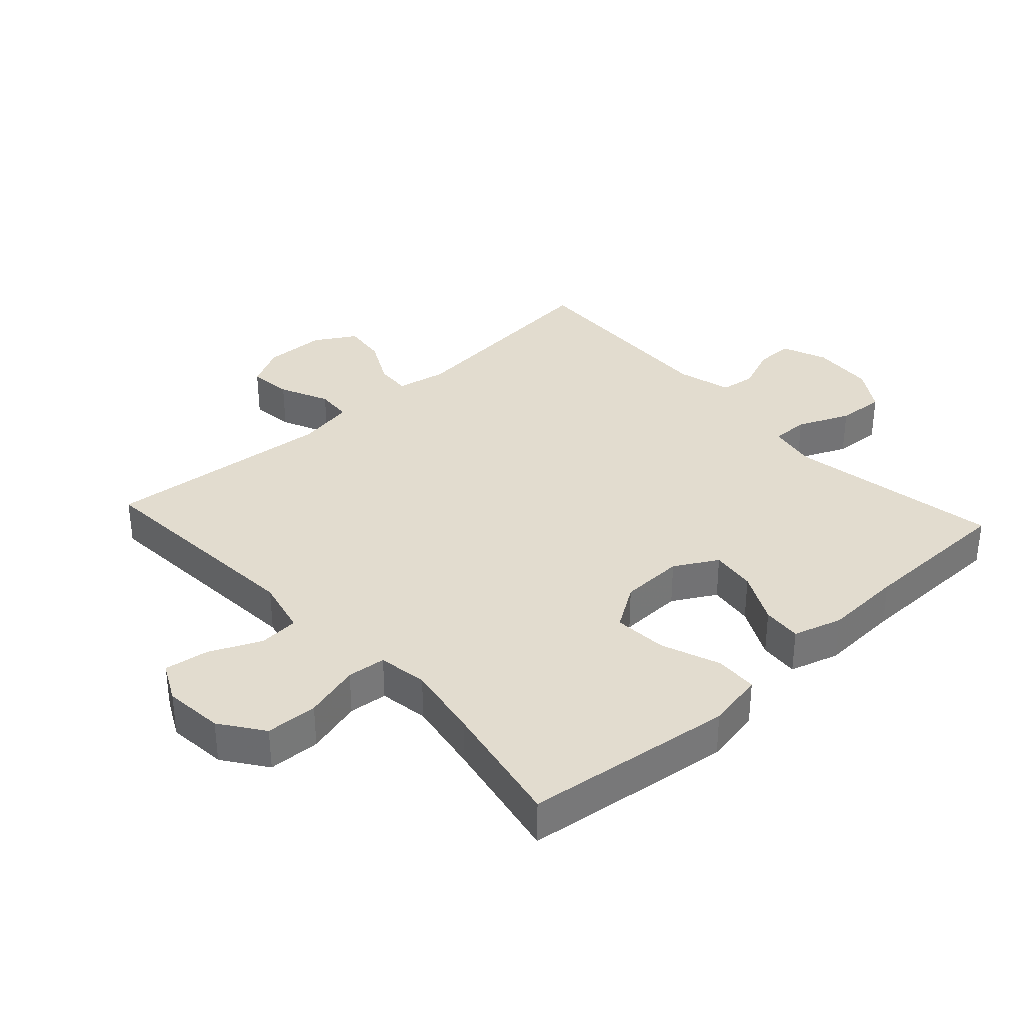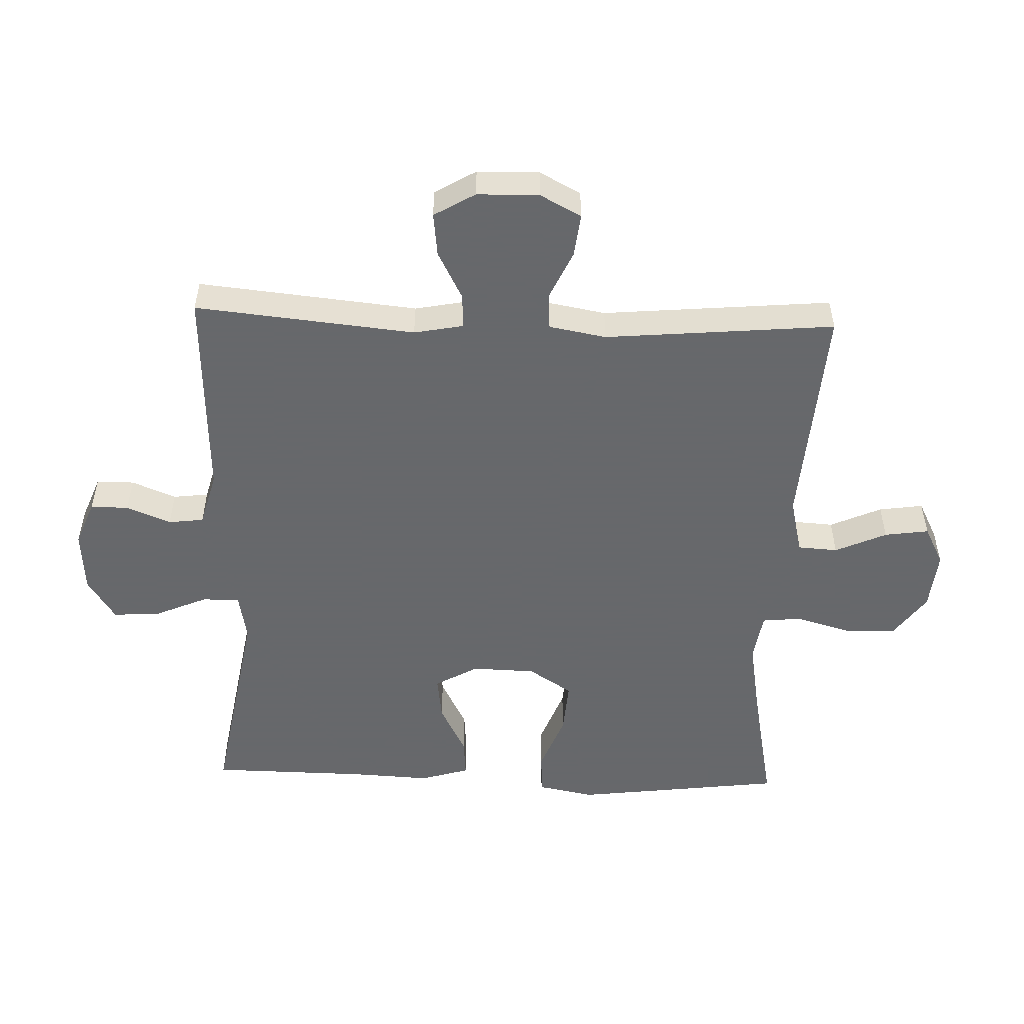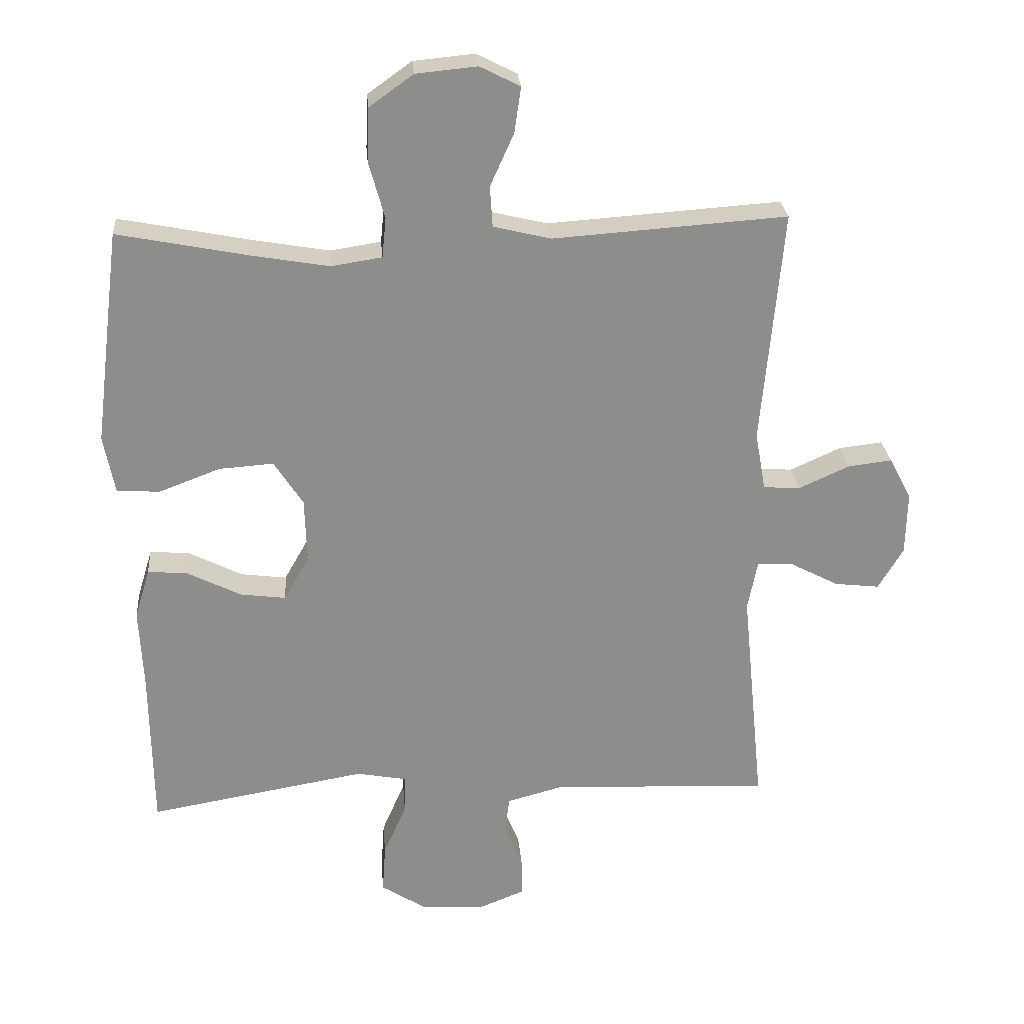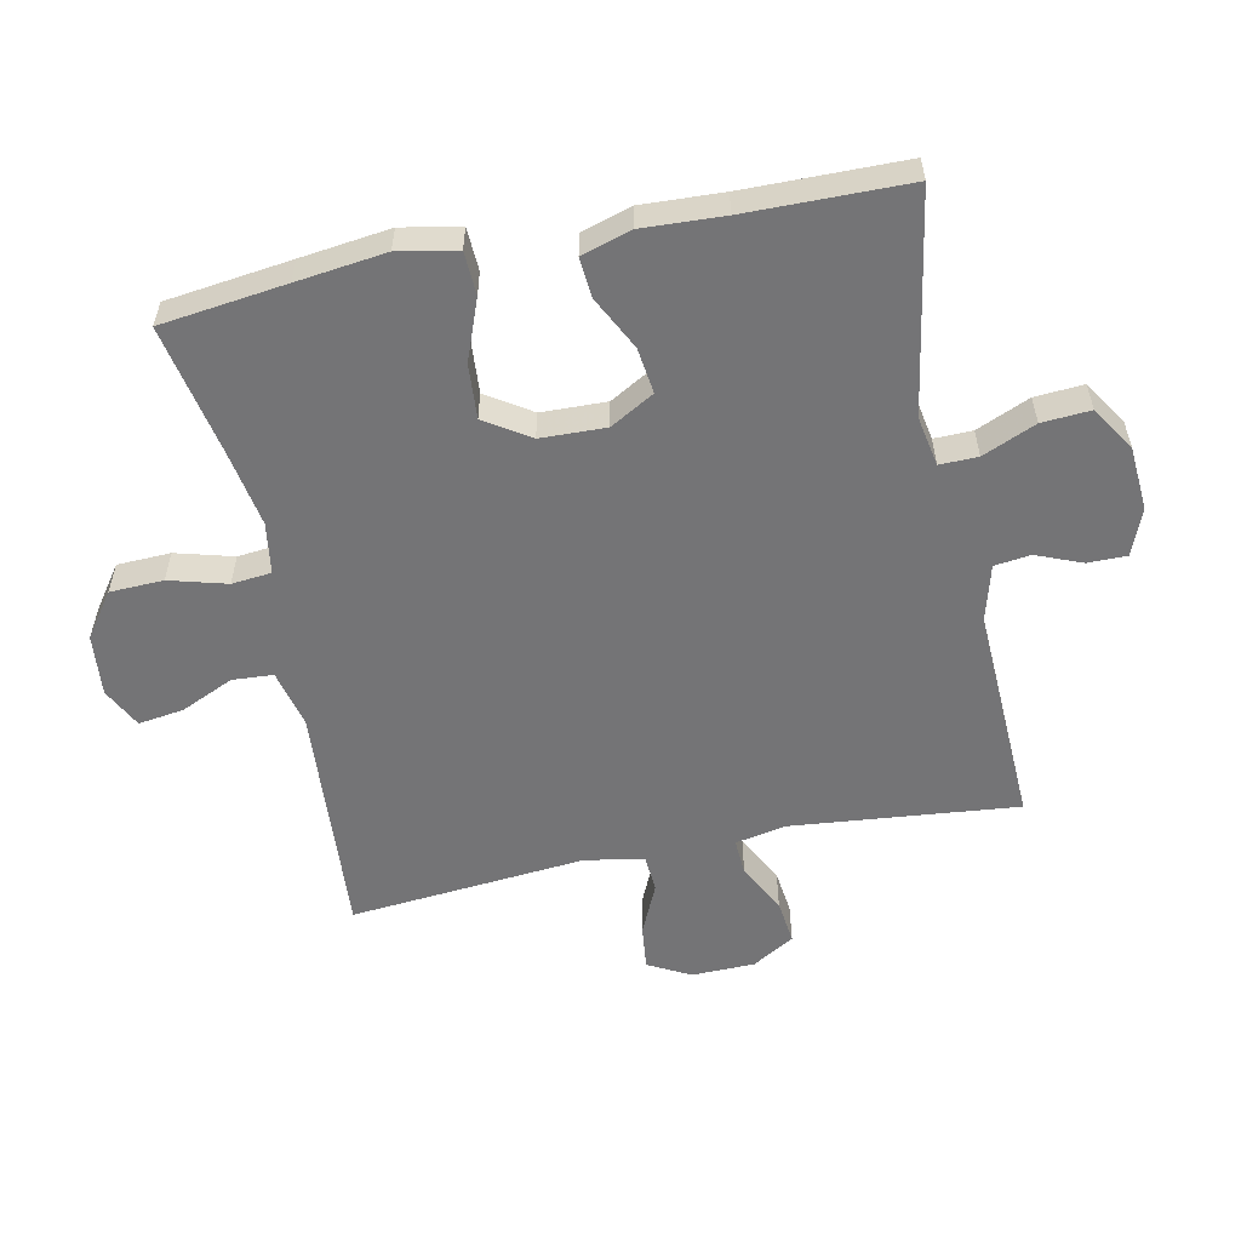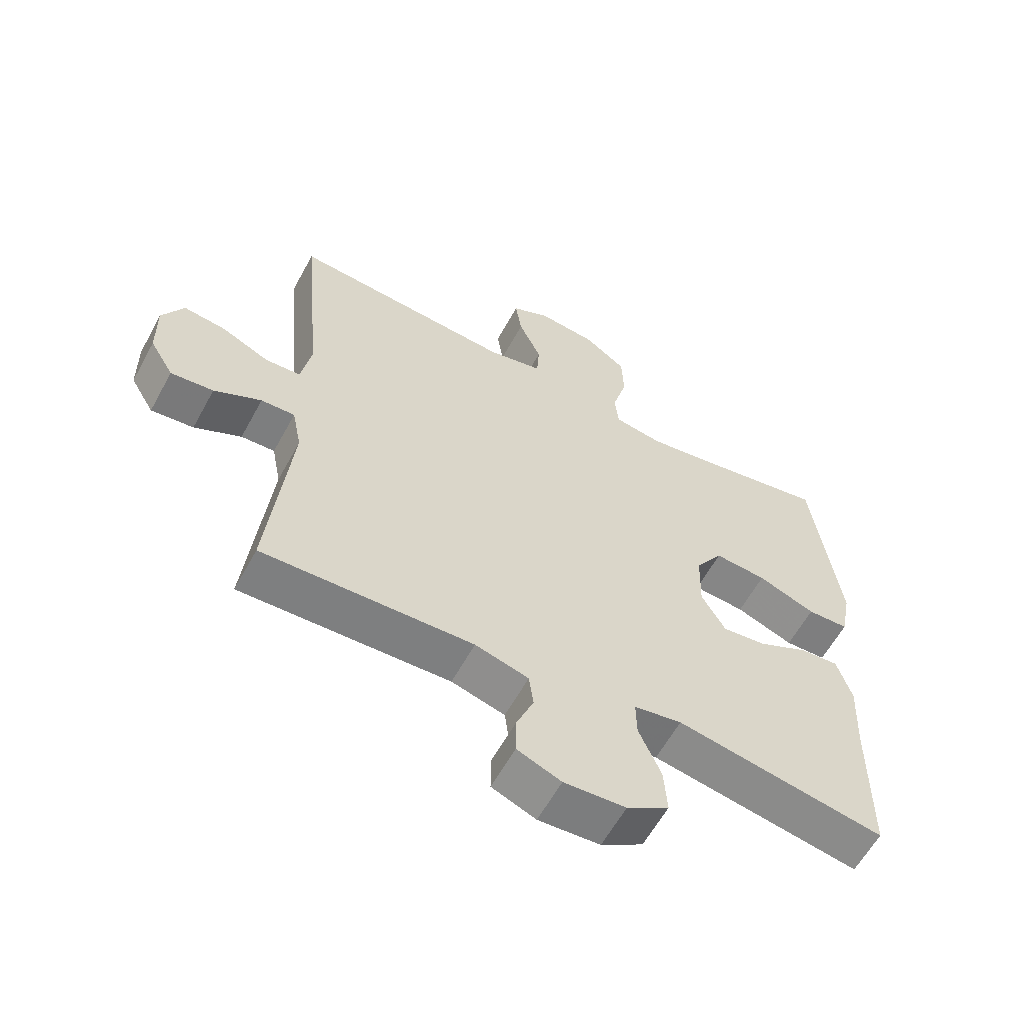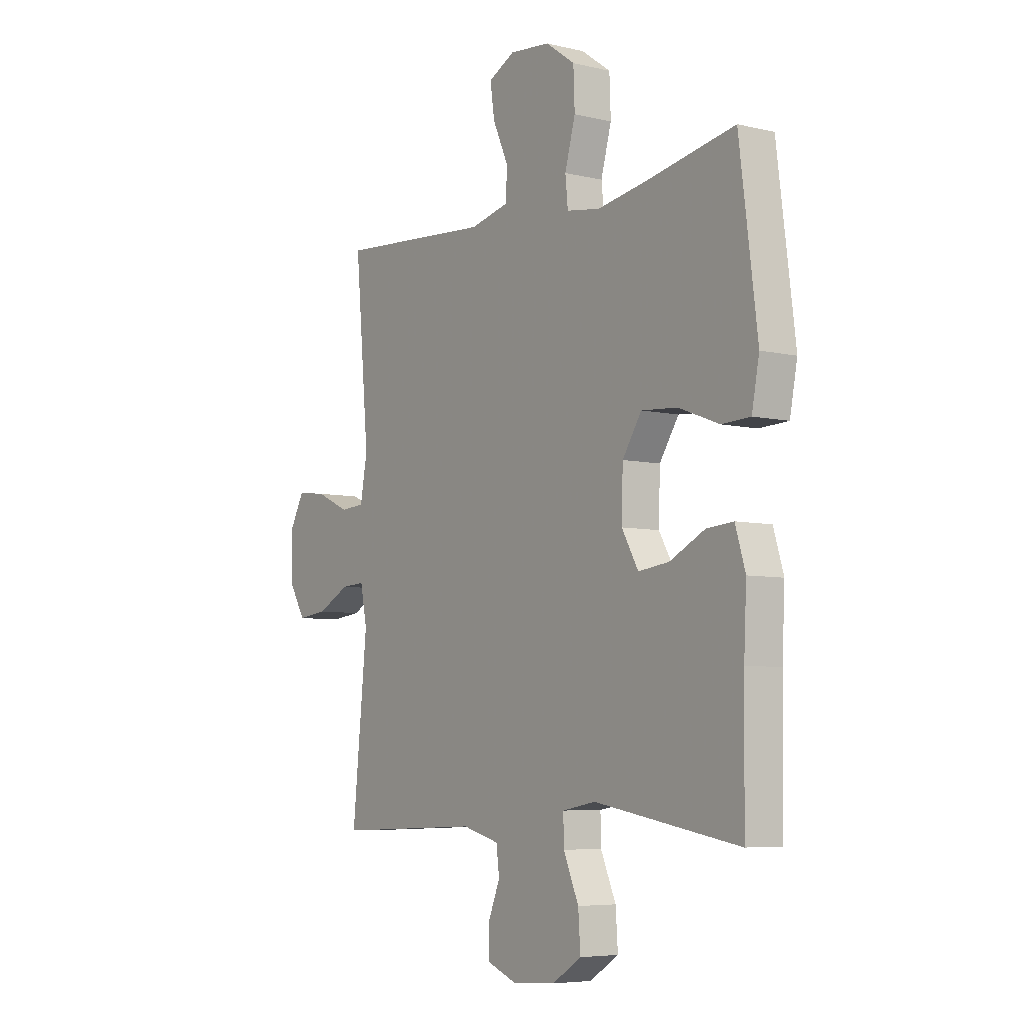
<metadata>
{"format":"obj","ext":"obj","renderer":"f3d","projection":"perspective","resolution":1024,"background":"white","views":[{"elev":34.7,"azim":47.5,"up":"+Y"},{"elev":-52.3,"azim":-92.0,"up":"+Y"},{"elev":25.8,"azim":175.4,"up":"+Z"},{"elev":-56.3,"azim":101.7,"up":"+Y"},{"elev":-60.6,"azim":-28.6,"up":"+Z"},{"elev":-6.1,"azim":54.4,"up":"+Z"}]}
</metadata>
<code>
v -0.5 0.07 0.5
v -0.145 0.07 0.475
v -0.057 0.07 0.496
v -0.053 0.07 0.558
v -0.089 0.07 0.638
v -0.099 0.07 0.707
v -0.038 0.07 0.738
v 0.055 0.07 0.729
v 0.122 0.07 0.681
v 0.125 0.07 0.6
v 0.101 0.07 0.513
v 0.107 0.07 0.453
v 0.184 0.07 0.441
v 0.3 0.07 0.461
v 0.5 0.07 0.5
v 0.524 0.07 0.31
v 0.541 0.07 0.174
v 0.524 0.07 0.085
v 0.458 0.07 0.082
v 0.366 0.07 0.117
v 0.283 0.07 0.123
v 0.239 0.07 0.055
v 0.236 0.07 -0.044
v 0.274 0.07 -0.111
v 0.344 0.07 -0.102
v 0.425 0.07 -0.061
v 0.486 0.07 -0.056
v 0.509 0.07 -0.132
v 0.503 0.07 -0.255
v 0.5 0.07 -0.5
v 0.168 0.07 -0.443
v 0.092 0.07 -0.457
v 0.093 0.07 -0.515
v 0.128 0.07 -0.596
v 0.133 0.07 -0.67
v 0.066 0.07 -0.713
v -0.032 0.07 -0.72
v -0.102 0.07 -0.692
v -0.102 0.07 -0.633
v -0.074 0.07 -0.564
v -0.081 0.07 -0.509
v -0.166 0.07 -0.486
v -0.5 0.07 -0.5
v -0.466 0.07 -0.158
v -0.481 0.07 -0.081
v -0.535 0.07 -0.084
v -0.61 0.07 -0.123
v -0.678 0.07 -0.131
v -0.716 0.07 -0.067
v -0.718 0.07 0.029
v -0.684 0.07 0.093
v -0.617 0.07 0.085
v -0.54 0.07 0.05
v -0.484 0.07 0.054
v -0.468 0.07 0.143
v -0.5 0 0.5
v -0.145 0 0.475
v -0.057 0 0.496
v -0.053 0 0.558
v -0.089 0 0.638
v -0.099 0 0.707
v -0.038 0 0.738
v 0.055 0 0.729
v 0.122 0 0.681
v 0.125 0 0.6
v 0.101 0 0.513
v 0.107 0 0.453
v 0.184 0 0.441
v 0.3 0 0.461
v 0.5 0 0.5
v 0.524 0 0.31
v 0.541 0 0.174
v 0.524 0 0.085
v 0.458 0 0.082
v 0.366 0 0.117
v 0.283 0 0.123
v 0.239 0 0.055
v 0.236 0 -0.044
v 0.274 0 -0.111
v 0.344 0 -0.102
v 0.425 0 -0.061
v 0.486 0 -0.056
v 0.509 0 -0.132
v 0.503 0 -0.255
v 0.5 0 -0.5
v 0.168 0 -0.443
v 0.092 0 -0.457
v 0.093 0 -0.515
v 0.128 0 -0.596
v 0.133 0 -0.67
v 0.066 0 -0.713
v -0.032 0 -0.72
v -0.102 0 -0.692
v -0.102 0 -0.633
v -0.074 0 -0.564
v -0.081 0 -0.509
v -0.166 0 -0.486
v -0.5 0 -0.5
v -0.466 0 -0.158
v -0.481 0 -0.081
v -0.535 0 -0.084
v -0.61 0 -0.123
v -0.678 0 -0.131
v -0.716 0 -0.067
v -0.718 0 0.029
v -0.684 0 0.093
v -0.617 0 0.085
v -0.54 0 0.05
v -0.484 0 0.054
v -0.468 0 0.143
f 50 51 52 53
f 50 53 54
f 49 50 54
f 46 47 48 49
f 45 46 49 54
f 44 45 54 55
f 42 43 44
f 41 42 44 55
f 37 38 39 40
f 37 40 41
f 36 37 41
f 33 34 35 36
f 32 33 36 41
f 29 30 31
f 29 31 32
f 25 26 27 28
f 24 25 28 29
f 17 18 19 20
f 17 20 21
f 14 15 16 17
f 13 14 17 21
f 12 13 21 22
f 8 9 10 11
f 8 11 12
f 7 8 12
f 4 5 6 7
f 3 4 7 12
f 2 3 12 22
f 24 29 32 41
f 23 24 41 55
f 22 23 55
f 1 2 22 55
f 108 107 106 105
f 109 108 105
f 109 105 104
f 104 103 102 101
f 109 104 101 100
f 110 109 100 99
f 99 98 97
f 110 99 97 96
f 95 94 93 92
f 96 95 92
f 96 92 91
f 91 90 89 88
f 96 91 88 87
f 86 85 84
f 87 86 84
f 83 82 81 80
f 84 83 80 79
f 75 74 73 72
f 76 75 72
f 72 71 70 69
f 76 72 69 68
f 77 76 68 67
f 66 65 64 63
f 67 66 63
f 67 63 62
f 62 61 60 59
f 67 62 59 58
f 77 67 58 57
f 96 87 84 79
f 110 96 79 78
f 110 78 77
f 110 77 57 56
f 1 56 57 2
f 2 57 58 3
f 3 58 59 4
f 4 59 60 5
f 5 60 61 6
f 6 61 62 7
f 7 62 63 8
f 8 63 64 9
f 9 64 65 10
f 10 65 66 11
f 11 66 67 12
f 12 67 68 13
f 13 68 69 14
f 14 69 70 15
f 15 70 71 16
f 16 71 72 17
f 17 72 73 18
f 18 73 74 19
f 19 74 75 20
f 20 75 76 21
f 21 76 77 22
f 22 77 78 23
f 23 78 79 24
f 24 79 80 25
f 25 80 81 26
f 26 81 82 27
f 27 82 83 28
f 28 83 84 29
f 29 84 85 30
f 30 85 86 31
f 31 86 87 32
f 32 87 88 33
f 33 88 89 34
f 34 89 90 35
f 35 90 91 36
f 36 91 92 37
f 37 92 93 38
f 38 93 94 39
f 39 94 95 40
f 40 95 96 41
f 41 96 97 42
f 42 97 98 43
f 43 98 99 44
f 44 99 100 45
f 45 100 101 46
f 46 101 102 47
f 47 102 103 48
f 48 103 104 49
f 49 104 105 50
f 50 105 106 51
f 51 106 107 52
f 52 107 108 53
f 53 108 109 54
f 54 109 110 55
f 55 110 56 1

</code>
